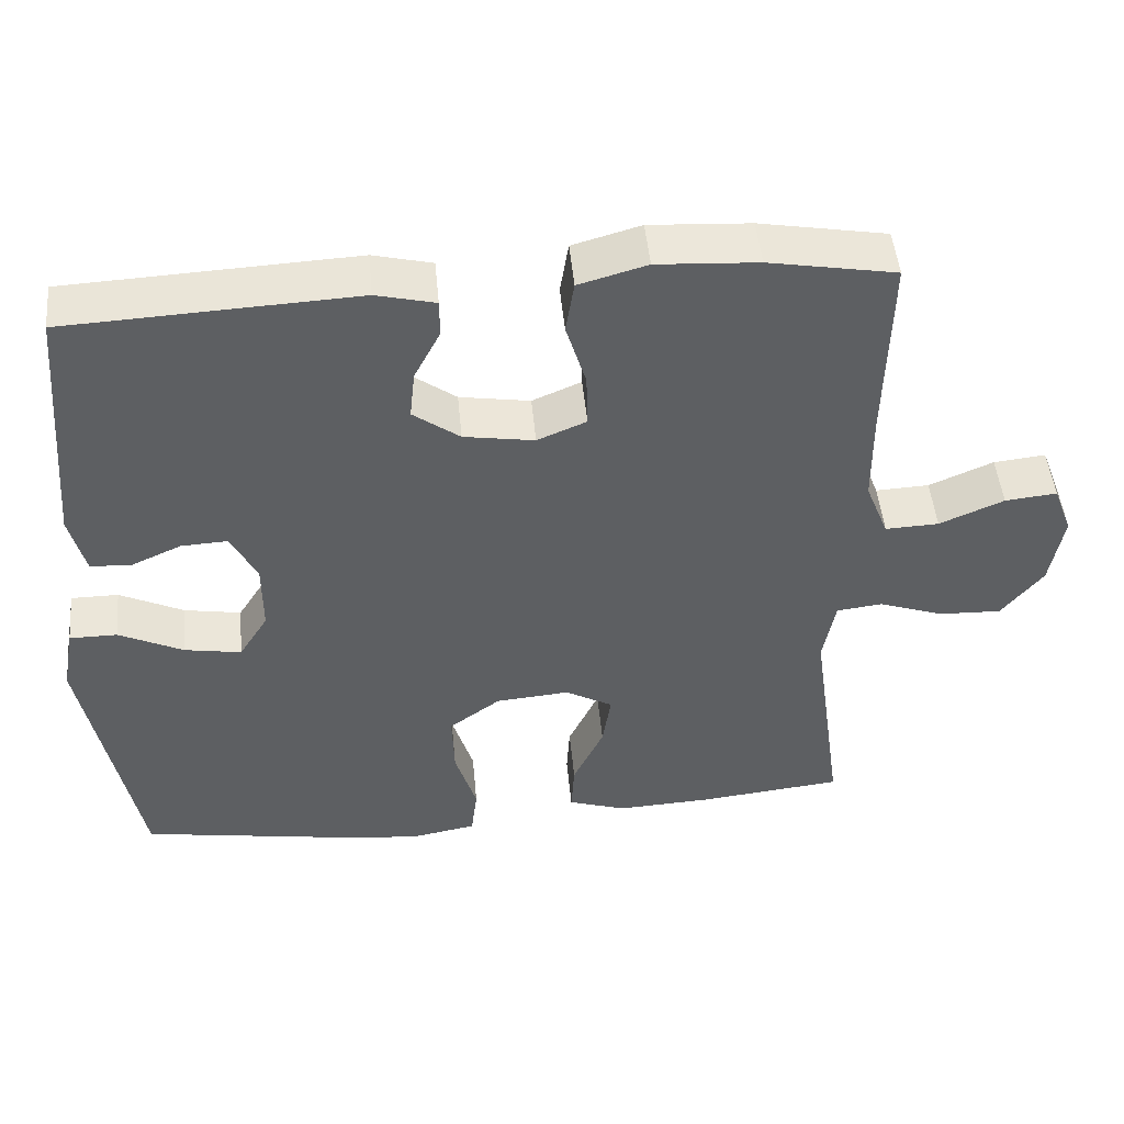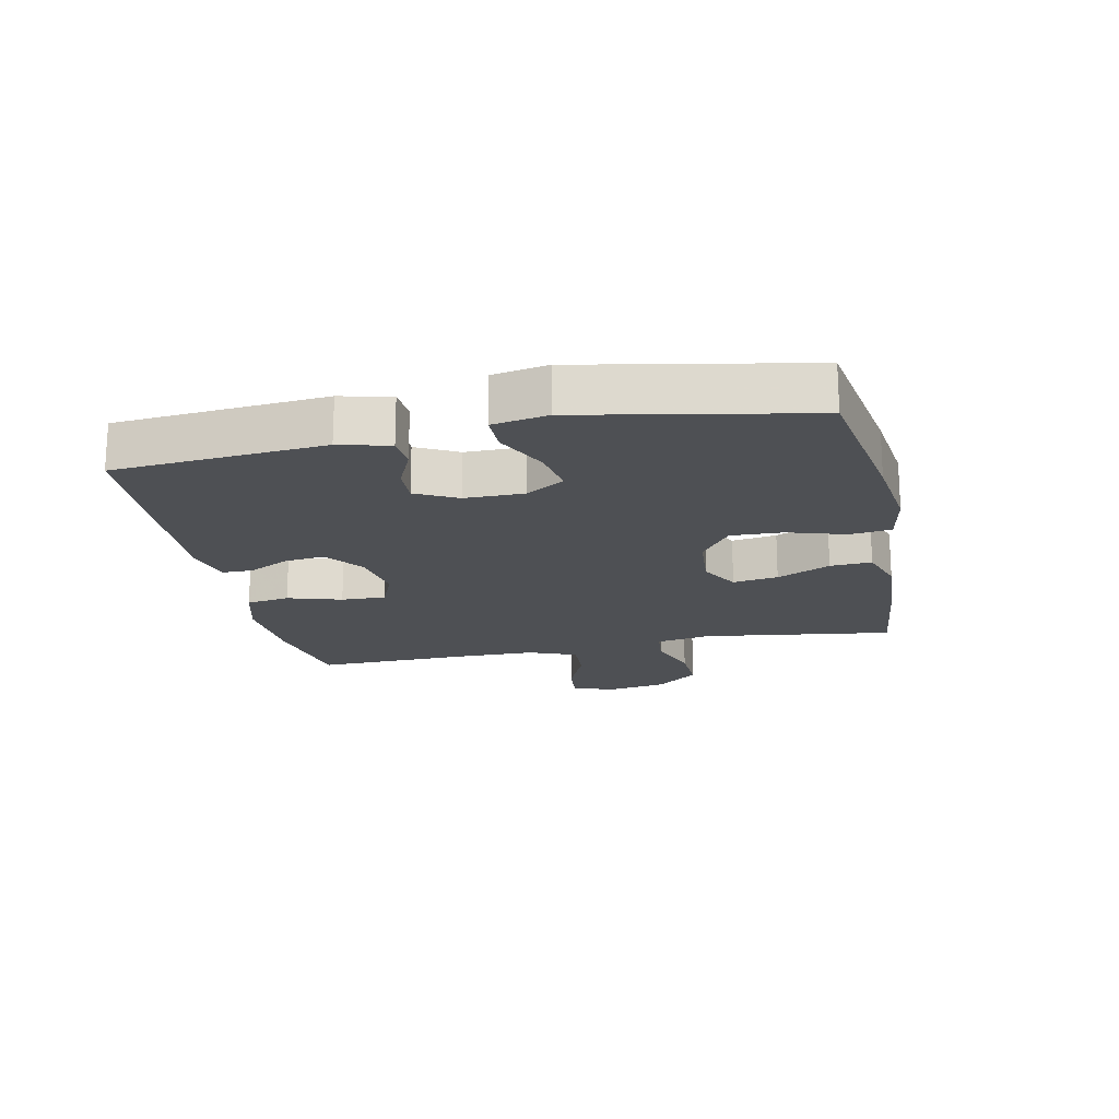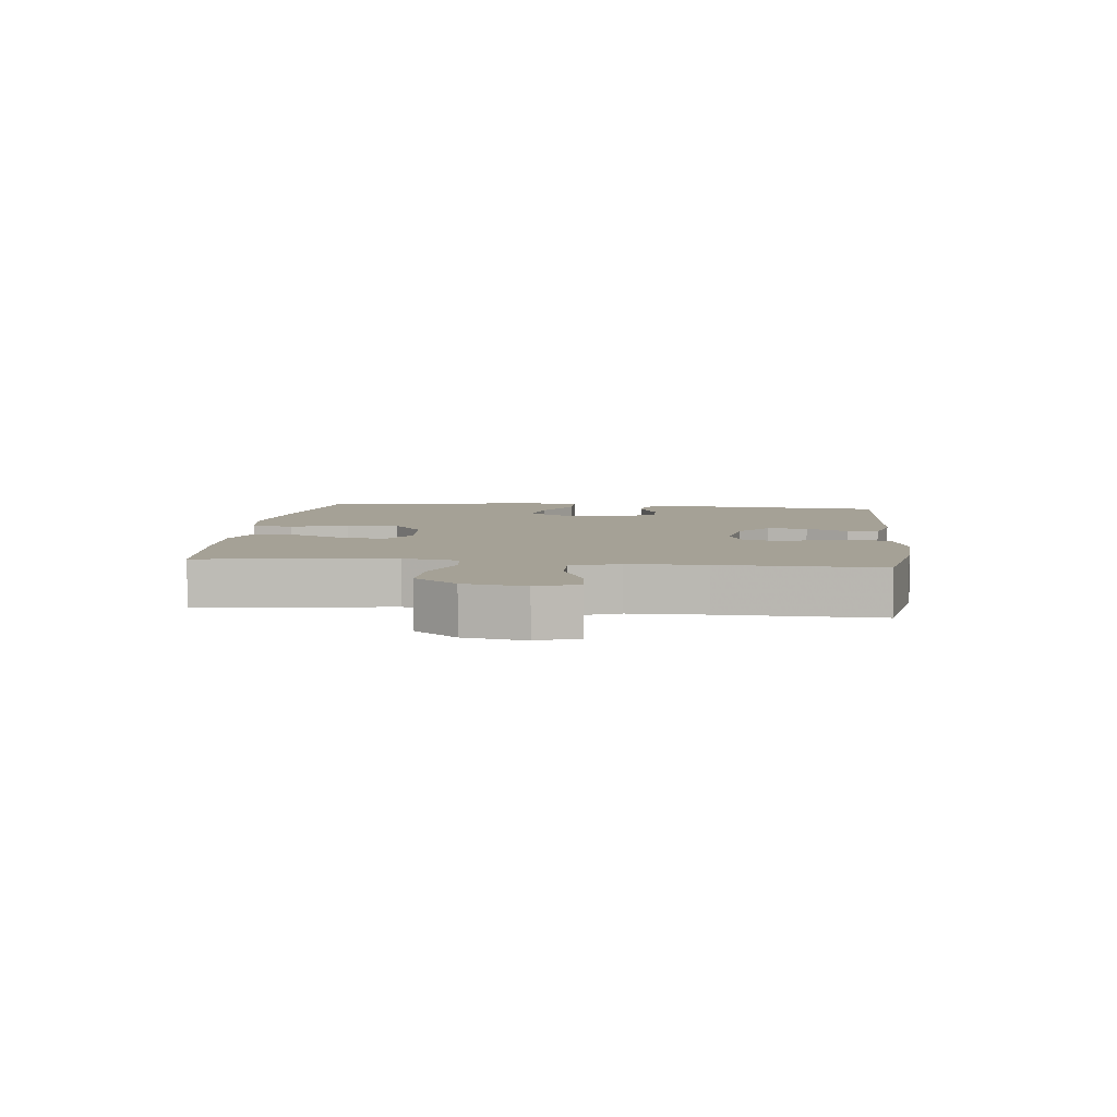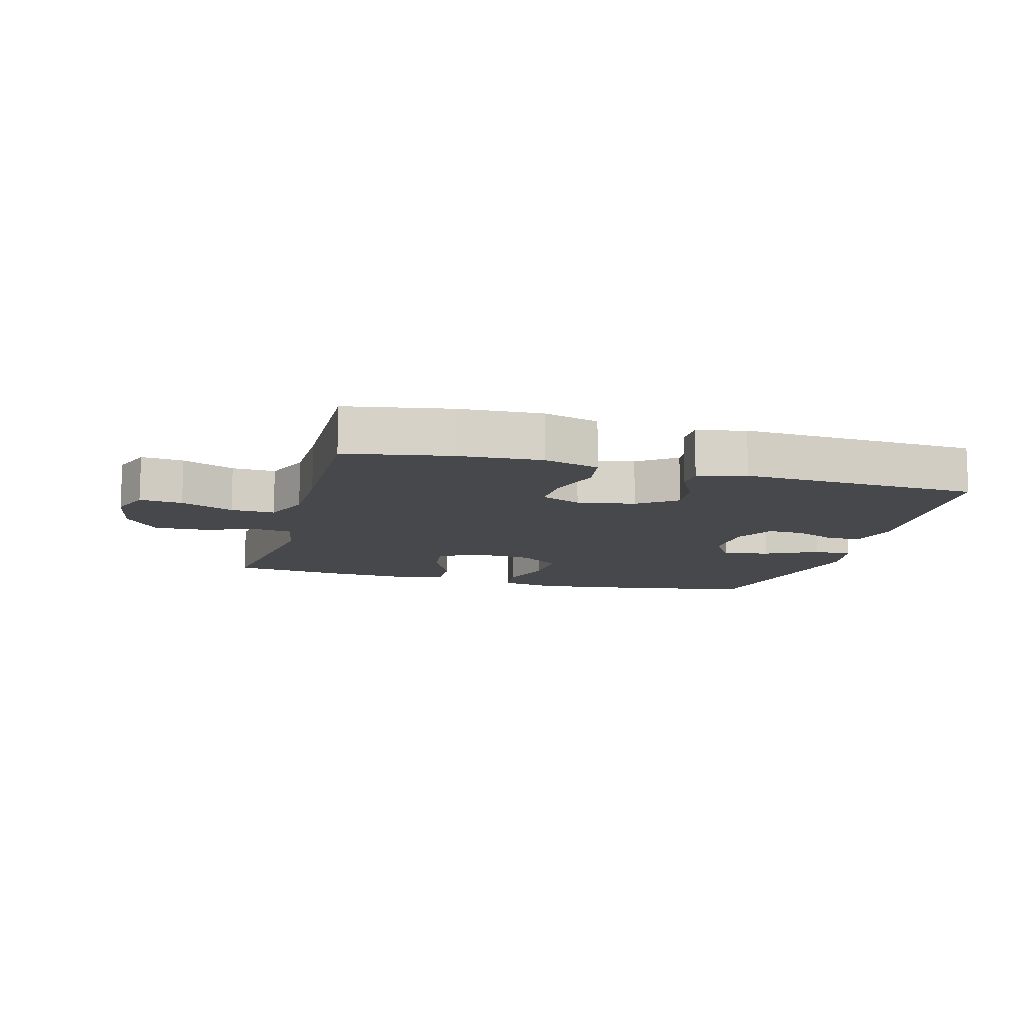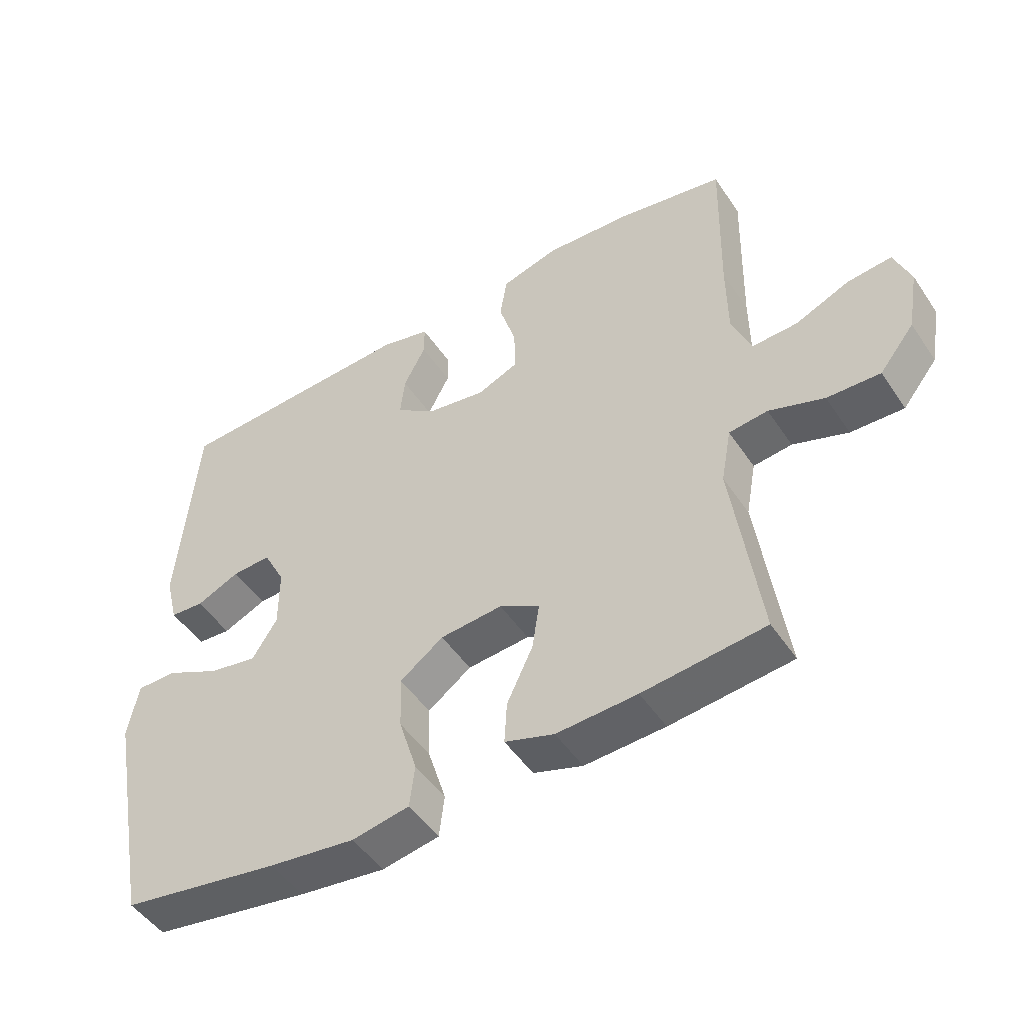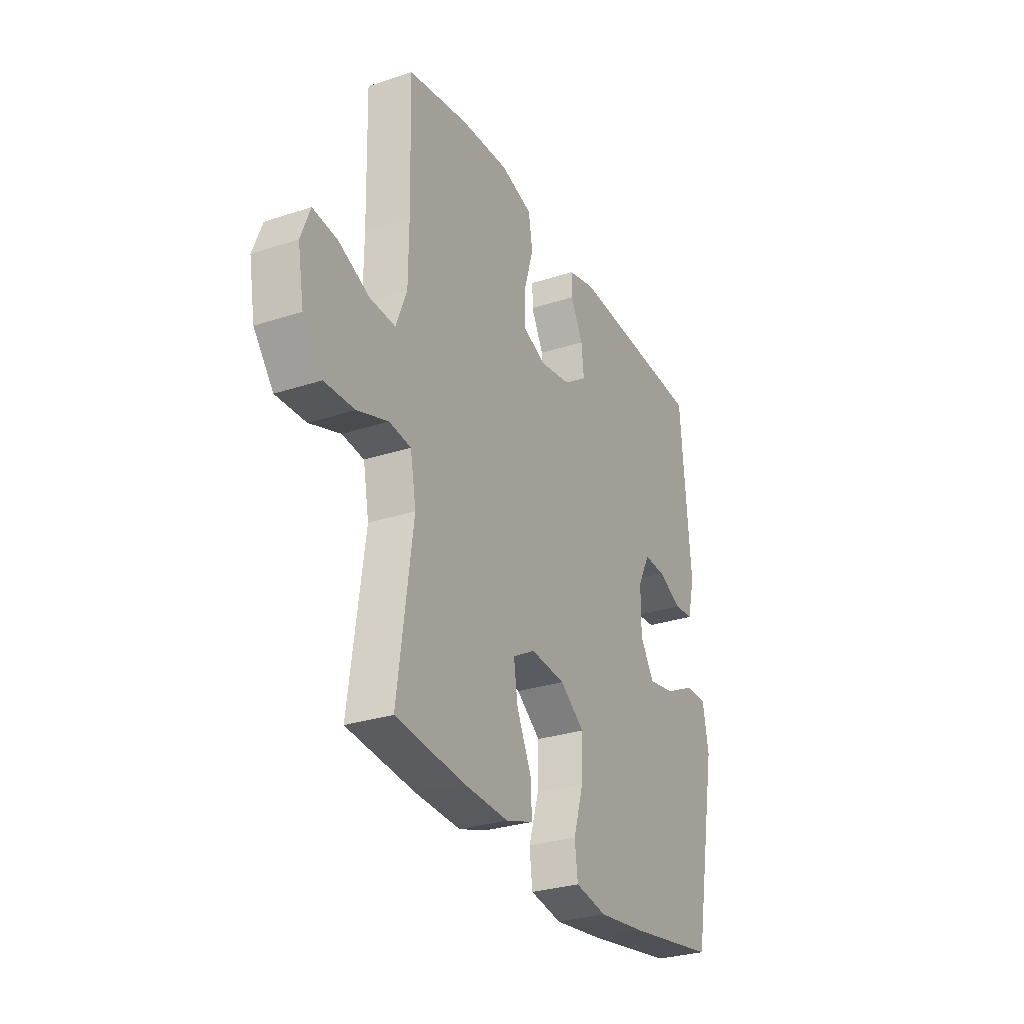
<metadata>
{"format":"obj","ext":"obj","renderer":"f3d","projection":"perspective","resolution":1024,"background":"white","views":[{"elev":48.3,"azim":174.6,"up":"+Z"},{"elev":-18.6,"azim":101.8,"up":"+Y"},{"elev":6.0,"azim":-83.6,"up":"+Y"},{"elev":-11.4,"azim":-15.3,"up":"+Y"},{"elev":-49.0,"azim":-147.5,"up":"+Z"},{"elev":-29.2,"azim":-64.0,"up":"+Z"}]}
</metadata>
<code>
v -0.5 0.07 0.5
v -0.334 0.07 0.53
v -0.202 0.07 0.538
v -0.113 0.07 0.513
v -0.102 0.07 0.444
v -0.128 0.07 0.358
v -0.13 0.07 0.287
v -0.066 0.07 0.26
v 0.026 0.07 0.275
v 0.087 0.07 0.32
v 0.08 0.07 0.384
v 0.046 0.07 0.45
v 0.046 0.07 0.499
v 0.123 0.07 0.518
v 0.5 0.07 0.5
v 0.528 0.07 0.166
v 0.508 0.07 0.086
v 0.456 0.07 0.082
v 0.389 0.07 0.112
v 0.329 0.07 0.115
v 0.295 0.07 0.049
v 0.295 0.07 -0.045
v 0.333 0.07 -0.106
v 0.407 0.07 -0.093
v 0.491 0.07 -0.052
v 0.553 0.07 -0.052
v 0.569 0.07 -0.139
v 0.5 0.07 -0.5
v 0.256 0.07 -0.54
v 0.123 0.07 -0.557
v 0.035 0.07 -0.541
v 0.027 0.07 -0.475
v 0.055 0.07 -0.384
v 0.058 0.07 -0.3
v -0.009 0.07 -0.251
v -0.105 0.07 -0.243
v -0.167 0.07 -0.278
v -0.156 0.07 -0.35
v -0.116 0.07 -0.435
v -0.112 0.07 -0.501
v -0.188 0.07 -0.526
v -0.312 0.07 -0.52
v -0.5 0.07 -0.5
v -0.458 0.07 -0.196
v -0.474 0.07 -0.109
v -0.534 0.07 -0.102
v -0.619 0.07 -0.132
v -0.701 0.07 -0.135
v -0.755 0.07 -0.067
v -0.772 0.07 0.03
v -0.747 0.07 0.096
v -0.679 0.07 0.089
v -0.595 0.07 0.053
v -0.525 0.07 0.05
v -0.495 0.07 0.126
v -0.494 0.07 0.247
v -0.5 0 0.5
v -0.334 0 0.53
v -0.202 0 0.538
v -0.113 0 0.513
v -0.102 0 0.444
v -0.128 0 0.358
v -0.13 0 0.287
v -0.066 0 0.26
v 0.026 0 0.275
v 0.087 0 0.32
v 0.08 0 0.384
v 0.046 0 0.45
v 0.046 0 0.499
v 0.123 0 0.518
v 0.5 0 0.5
v 0.528 0 0.166
v 0.508 0 0.086
v 0.456 0 0.082
v 0.389 0 0.112
v 0.329 0 0.115
v 0.295 0 0.049
v 0.295 0 -0.045
v 0.333 0 -0.106
v 0.407 0 -0.093
v 0.491 0 -0.052
v 0.553 0 -0.052
v 0.569 0 -0.139
v 0.5 0 -0.5
v 0.256 0 -0.54
v 0.123 0 -0.557
v 0.035 0 -0.541
v 0.027 0 -0.475
v 0.055 0 -0.384
v 0.058 0 -0.3
v -0.009 0 -0.251
v -0.105 0 -0.243
v -0.167 0 -0.278
v -0.156 0 -0.35
v -0.116 0 -0.435
v -0.112 0 -0.501
v -0.188 0 -0.526
v -0.312 0 -0.52
v -0.5 0 -0.5
v -0.458 0 -0.196
v -0.474 0 -0.109
v -0.534 0 -0.102
v -0.619 0 -0.132
v -0.701 0 -0.135
v -0.755 0 -0.067
v -0.772 0 0.03
v -0.747 0 0.096
v -0.679 0 0.089
v -0.595 0 0.053
v -0.525 0 0.05
v -0.495 0 0.126
v -0.494 0 0.247
f 50 51 52 53
f 50 53 54
f 49 50 54
f 46 47 48 49
f 45 46 49 54
f 41 42 43 44
f 41 44 45
f 38 39 40 41
f 37 38 41 45
f 36 37 45 54
f 30 31 32 33
f 30 33 34
f 29 30 34
f 28 29 34
f 27 28 34 35
f 24 25 26 27
f 23 24 27 35
f 16 17 18 19
f 16 19 20
f 15 16 20
f 14 15 20 21
f 11 12 13 14
f 10 11 14 21
f 3 4 5 6
f 3 6 7
f 56 1 2 3
f 55 56 3 7
f 22 23 35 36
f 9 10 21 22
f 8 9 22 36
f 36 54 55
f 7 8 36 55
f 109 108 107 106
f 110 109 106
f 110 106 105
f 105 104 103 102
f 110 105 102 101
f 100 99 98 97
f 101 100 97
f 97 96 95 94
f 101 97 94 93
f 110 101 93 92
f 89 88 87 86
f 90 89 86
f 90 86 85
f 90 85 84
f 91 90 84 83
f 83 82 81 80
f 91 83 80 79
f 75 74 73 72
f 76 75 72
f 76 72 71
f 77 76 71 70
f 70 69 68 67
f 77 70 67 66
f 62 61 60 59
f 63 62 59
f 59 58 57 112
f 63 59 112 111
f 92 91 79 78
f 78 77 66 65
f 92 78 65 64
f 111 110 92
f 111 92 64 63
f 1 57 58 2
f 2 58 59 3
f 3 59 60 4
f 4 60 61 5
f 5 61 62 6
f 6 62 63 7
f 7 63 64 8
f 8 64 65 9
f 9 65 66 10
f 10 66 67 11
f 11 67 68 12
f 12 68 69 13
f 13 69 70 14
f 14 70 71 15
f 15 71 72 16
f 16 72 73 17
f 17 73 74 18
f 18 74 75 19
f 19 75 76 20
f 20 76 77 21
f 21 77 78 22
f 22 78 79 23
f 23 79 80 24
f 24 80 81 25
f 25 81 82 26
f 26 82 83 27
f 27 83 84 28
f 28 84 85 29
f 29 85 86 30
f 30 86 87 31
f 31 87 88 32
f 32 88 89 33
f 33 89 90 34
f 34 90 91 35
f 35 91 92 36
f 36 92 93 37
f 37 93 94 38
f 38 94 95 39
f 39 95 96 40
f 40 96 97 41
f 41 97 98 42
f 42 98 99 43
f 43 99 100 44
f 44 100 101 45
f 45 101 102 46
f 46 102 103 47
f 47 103 104 48
f 48 104 105 49
f 49 105 106 50
f 50 106 107 51
f 51 107 108 52
f 52 108 109 53
f 53 109 110 54
f 54 110 111 55
f 55 111 112 56
f 56 112 57 1

</code>
